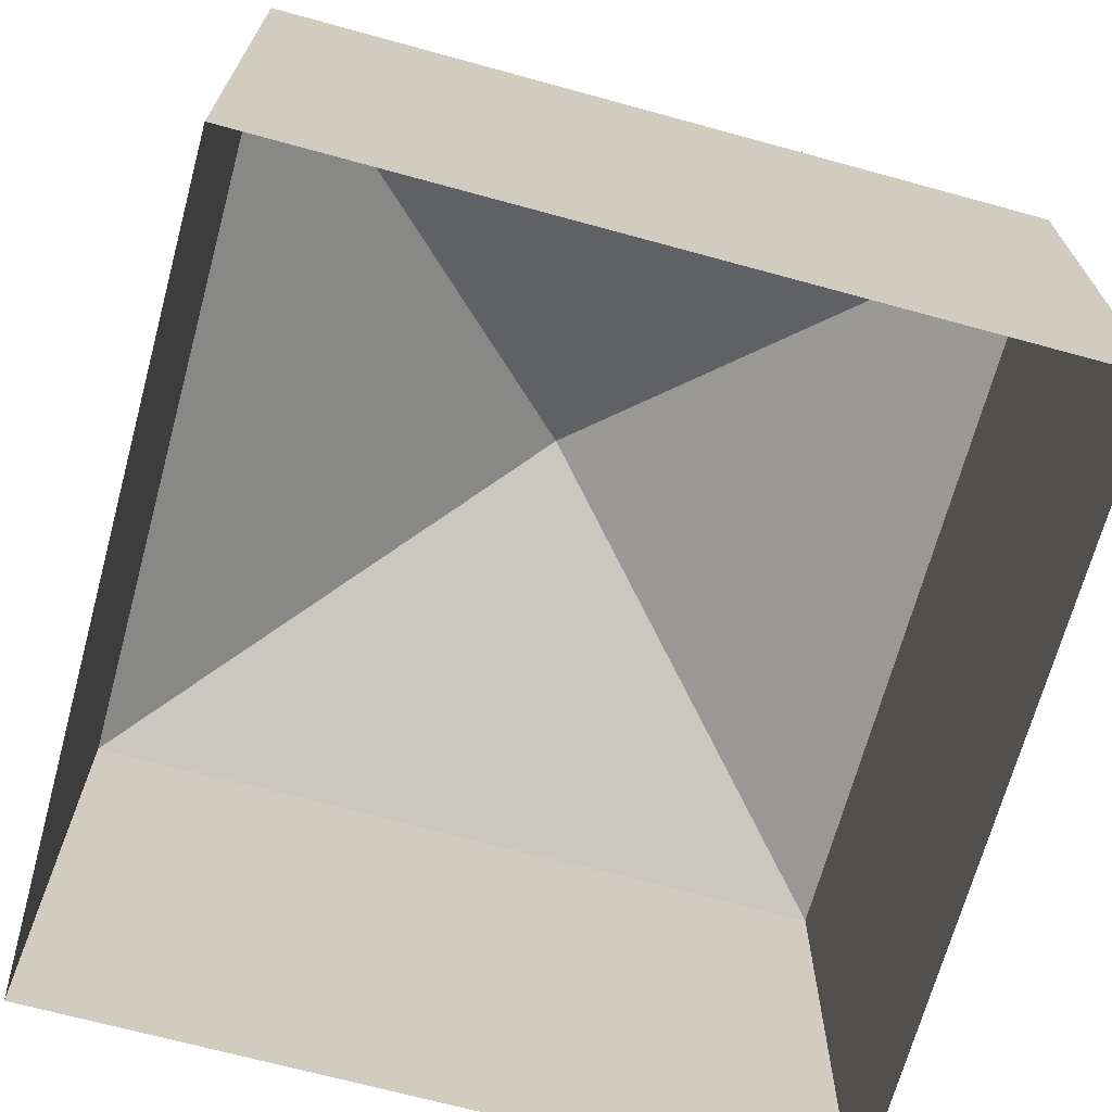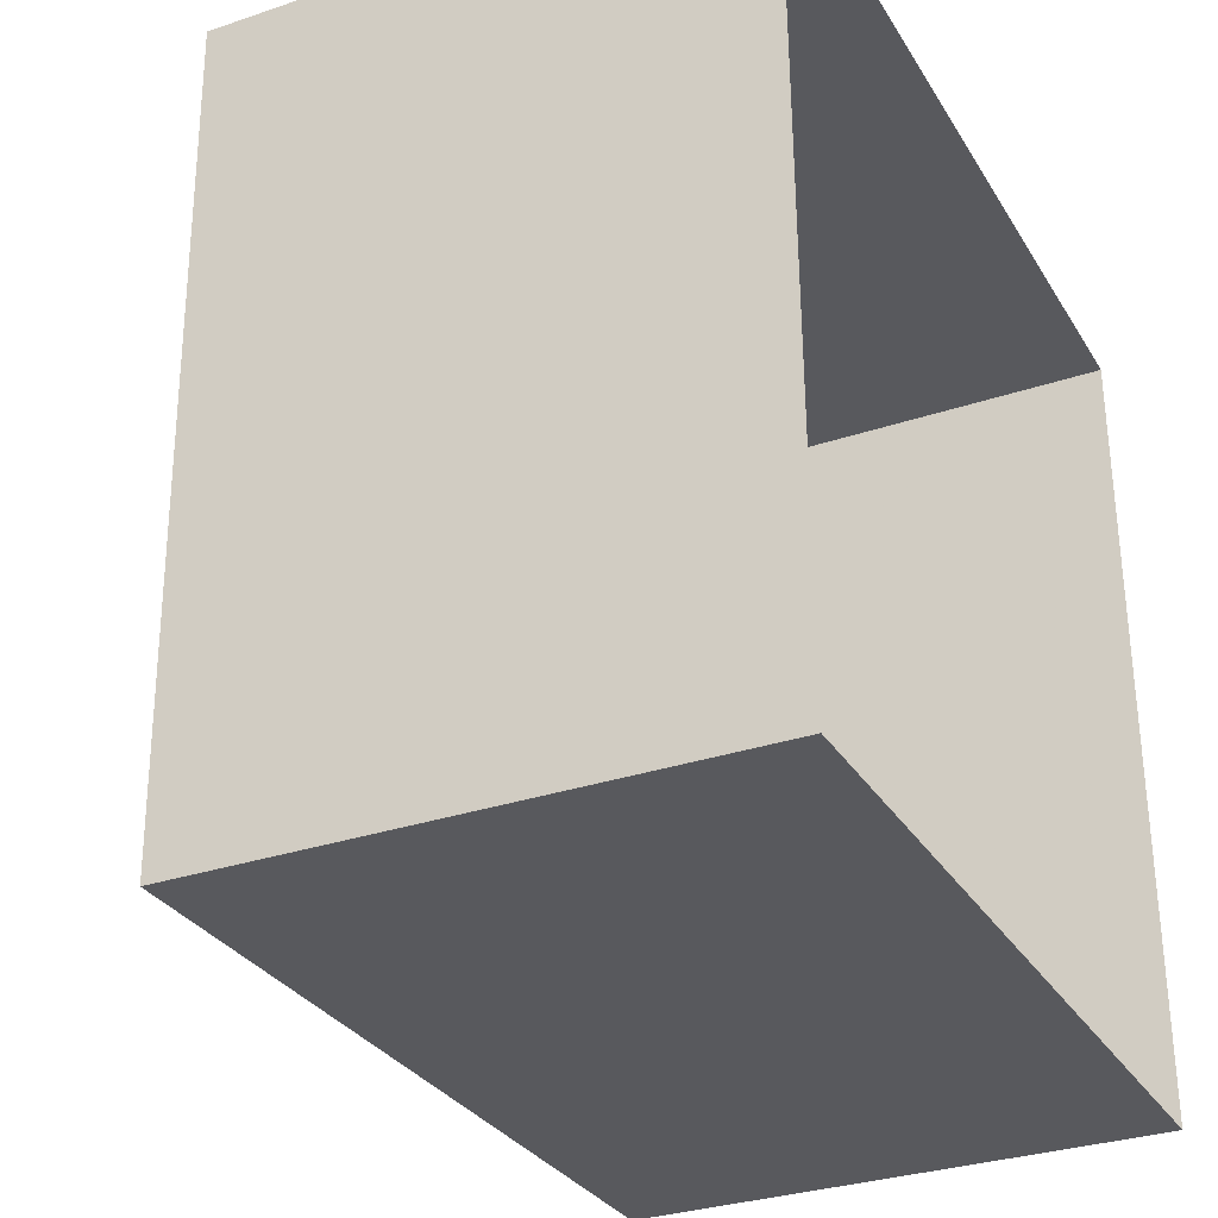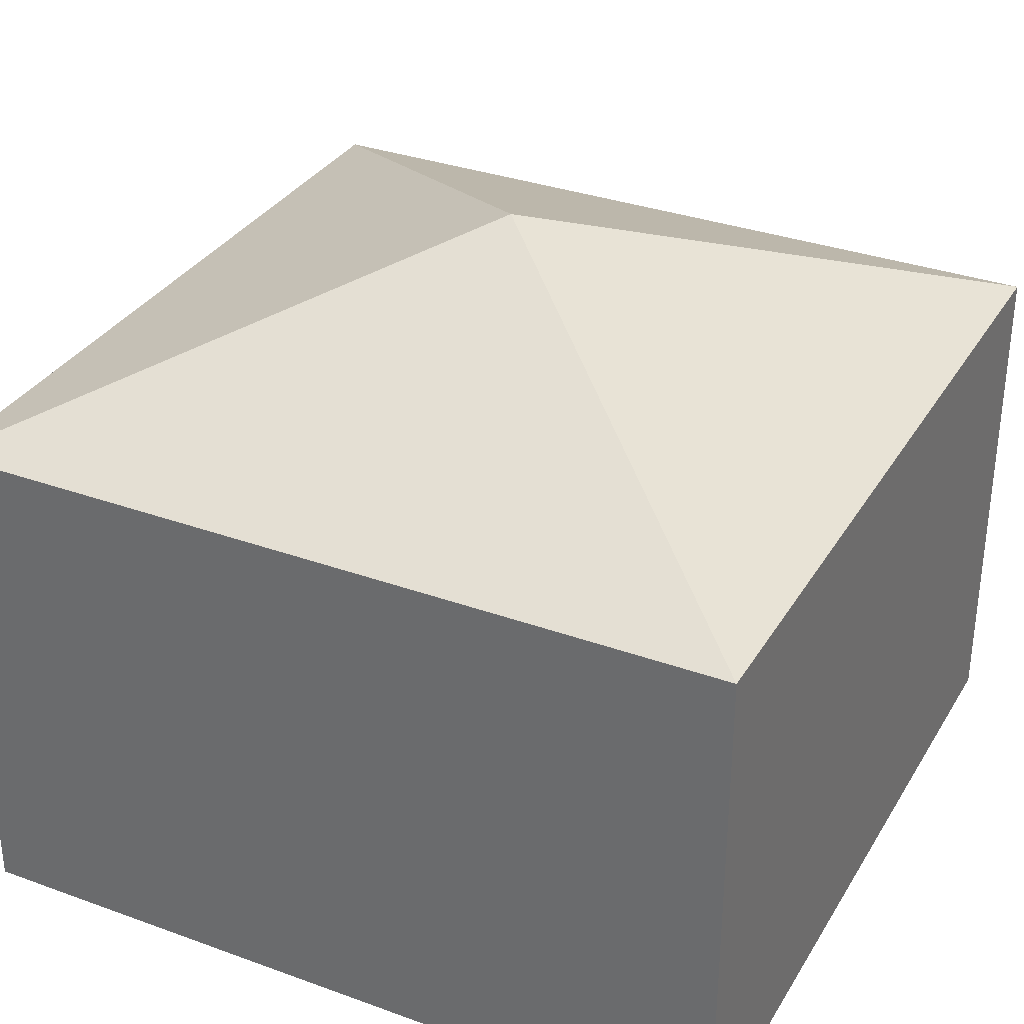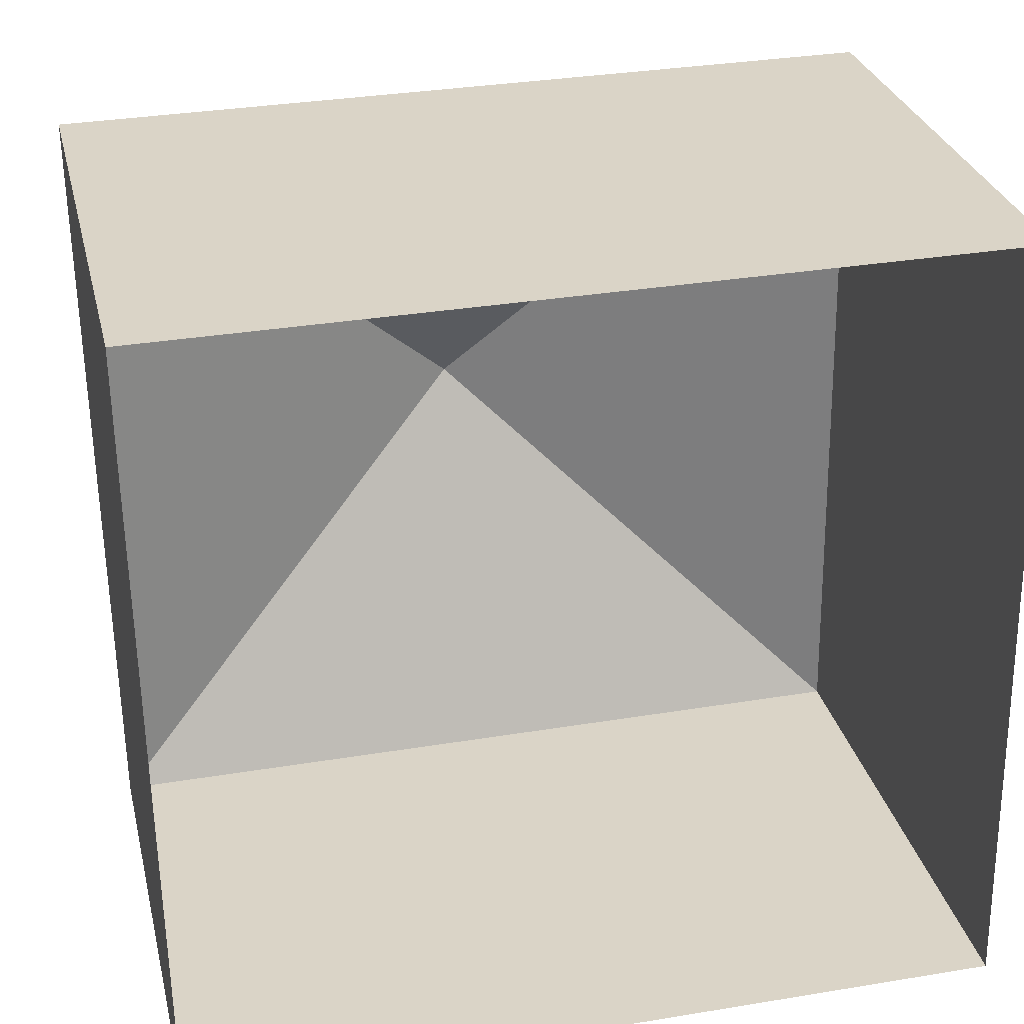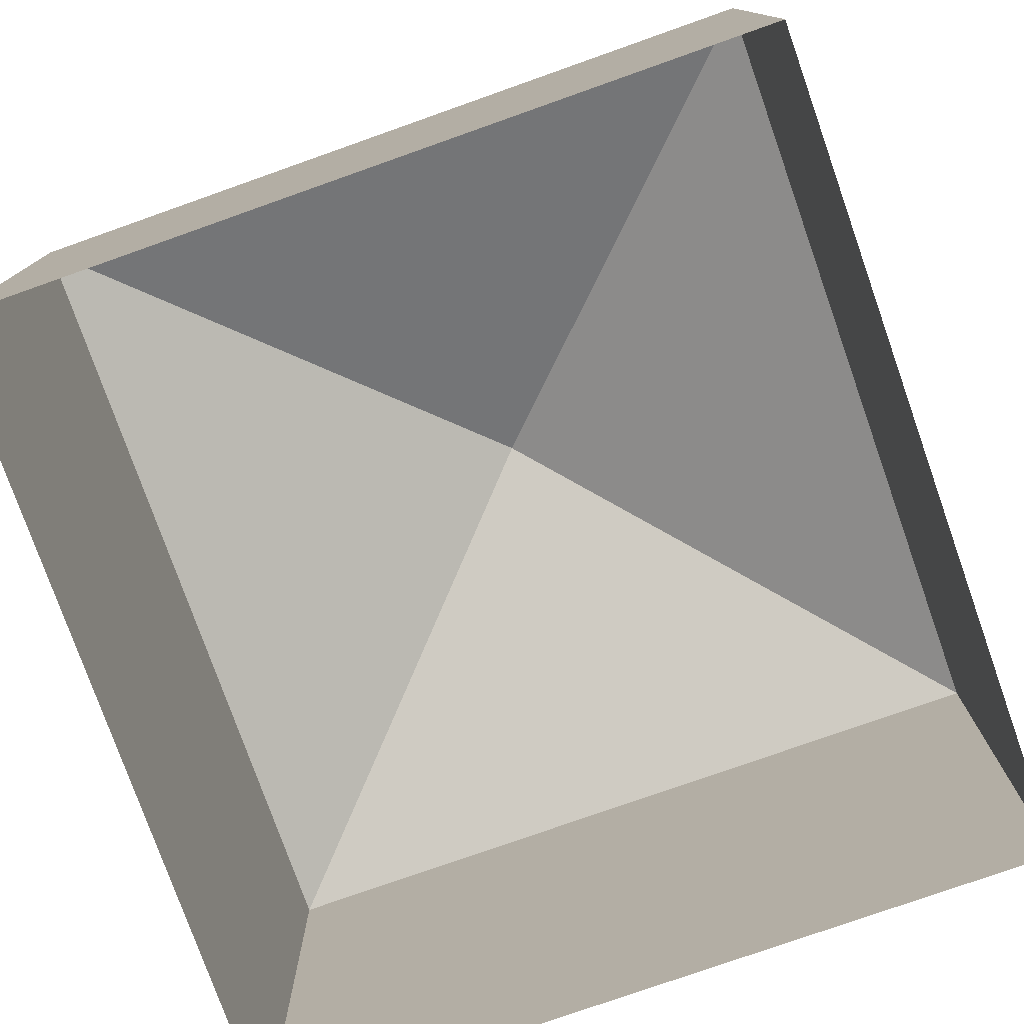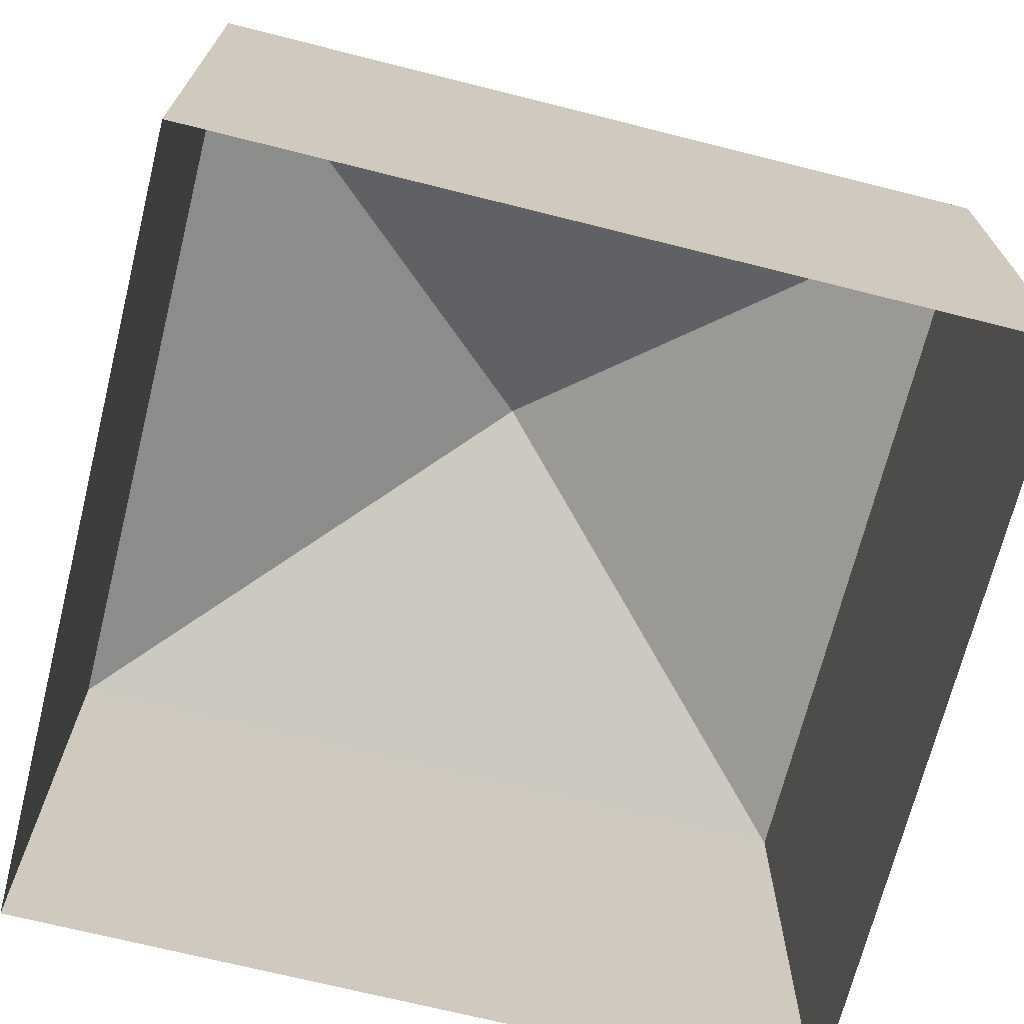
<metadata>
{"format":"obj","ext":"obj","renderer":"f3d","projection":"perspective","resolution":1024,"background":"white","views":[{"elev":-68.9,"azim":-106.2,"up":"+Z"},{"elev":-31.0,"azim":115.8,"up":"+Y"},{"elev":32.9,"azim":25.7,"up":"+Z"},{"elev":28.9,"azim":167.1,"up":"+Y"},{"elev":-77.5,"azim":108.6,"up":"+Z"},{"elev":-69.9,"azim":-15.0,"up":"+Z"}]}
</metadata>
<code>
v -8.836e+04 -9.938e+04 4.502
v -8.836e+04 -9.939e+04 4.502
v -8.837e+04 -9.939e+04 4.502
v -8.837e+04 -9.938e+04 4.502
v -8.836e+04 -9.939e+04 12.78
v -8.837e+04 -9.939e+04 10.75
v -8.836e+04 -9.939e+04 10.75
v -8.837e+04 -9.938e+04 10.75
v -8.836e+04 -9.938e+04 10.75
f 1 2 3
f 4 1 3
f 5 6 7
f 5 8 6
f 5 9 8
f 5 7 9
f 8 4 3
f 6 8 3
f 8 1 4
f 8 9 1
f 7 2 1
f 9 7 1
f 7 3 2
f 7 6 3

</code>
